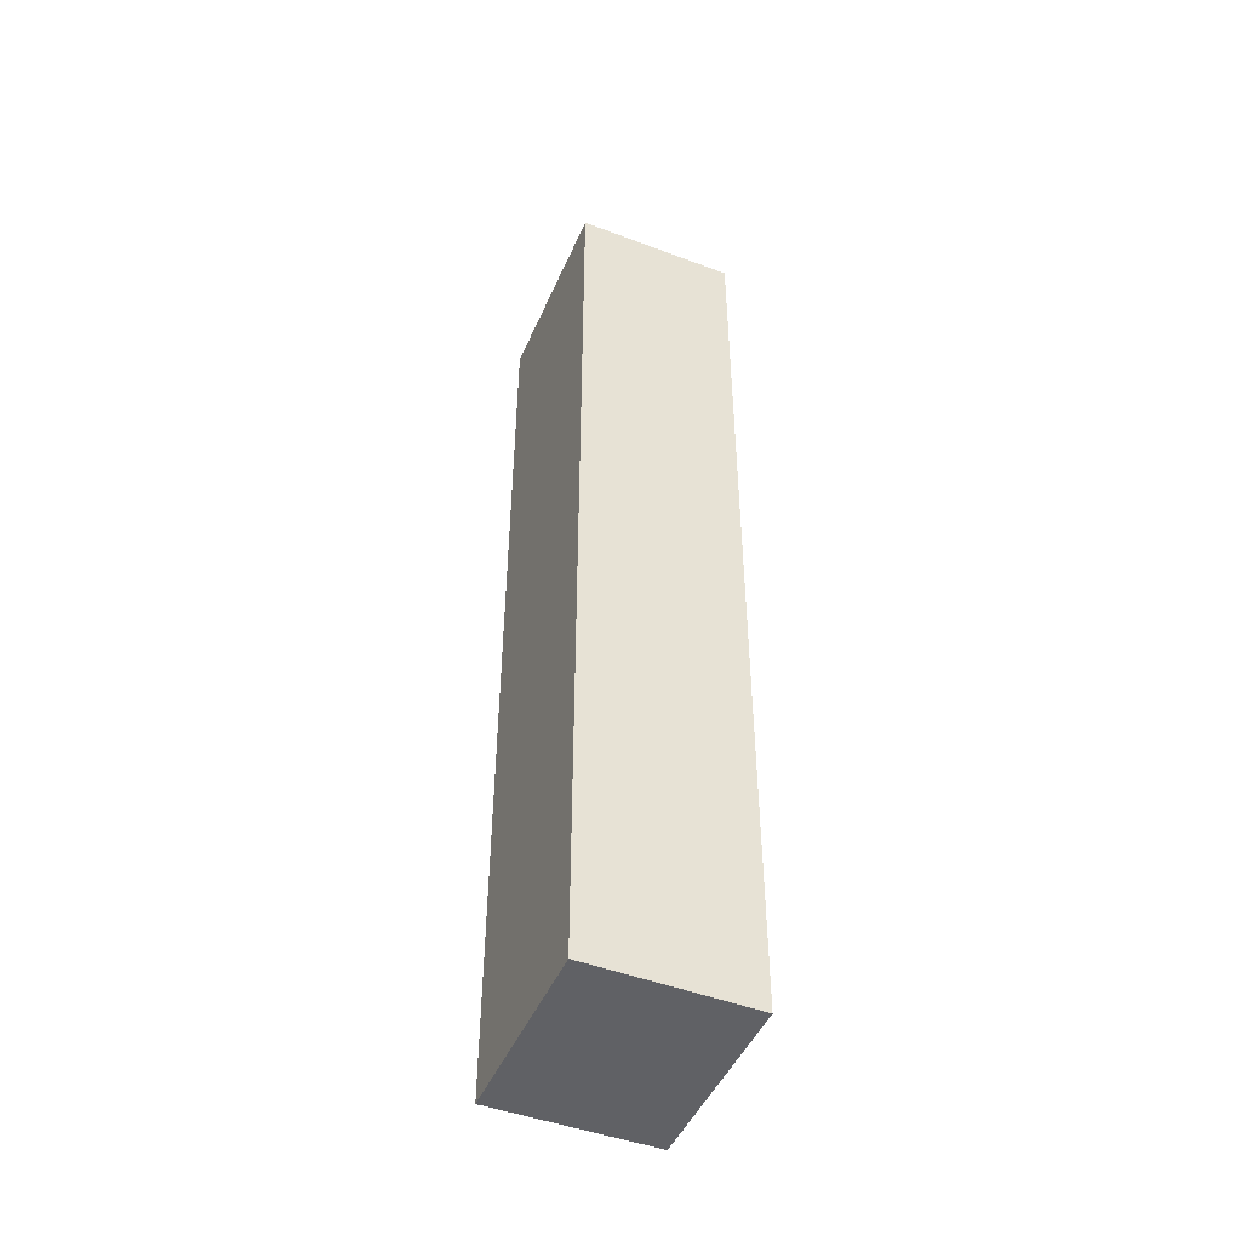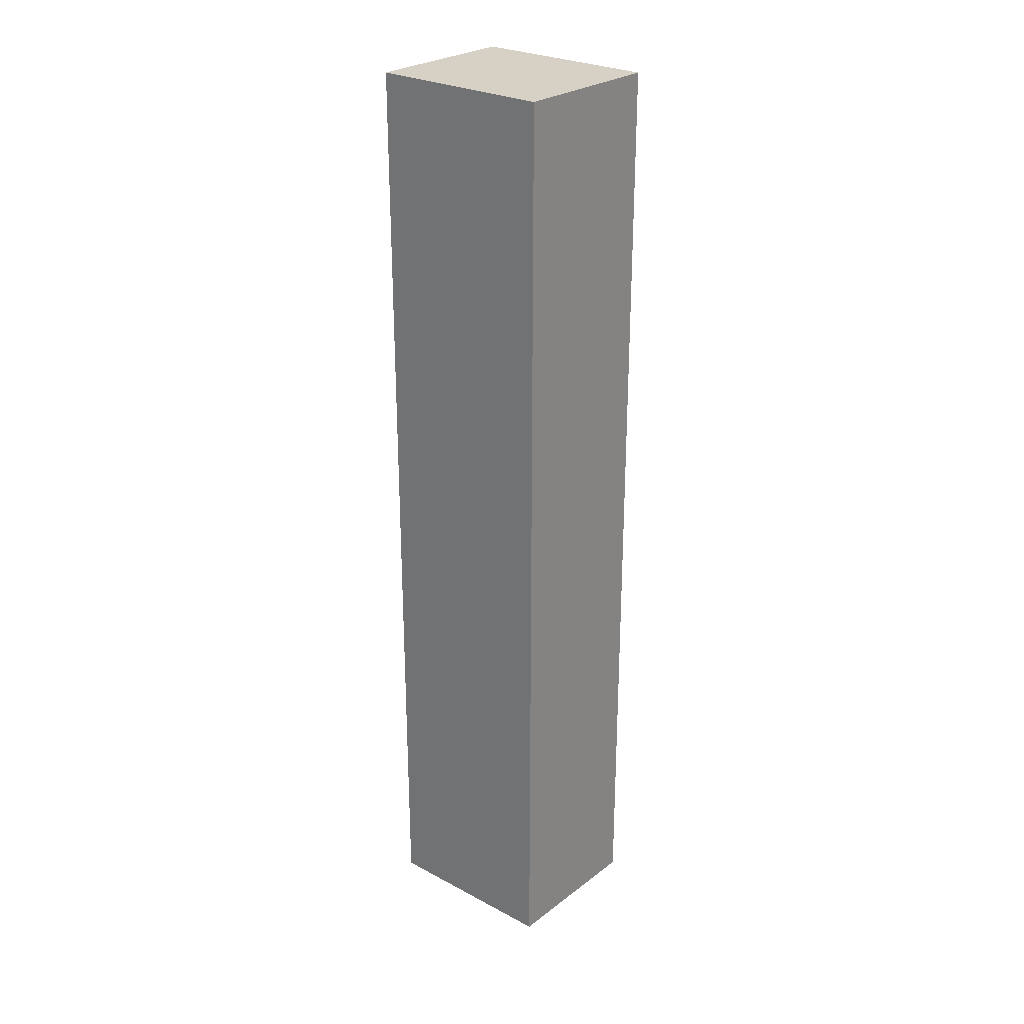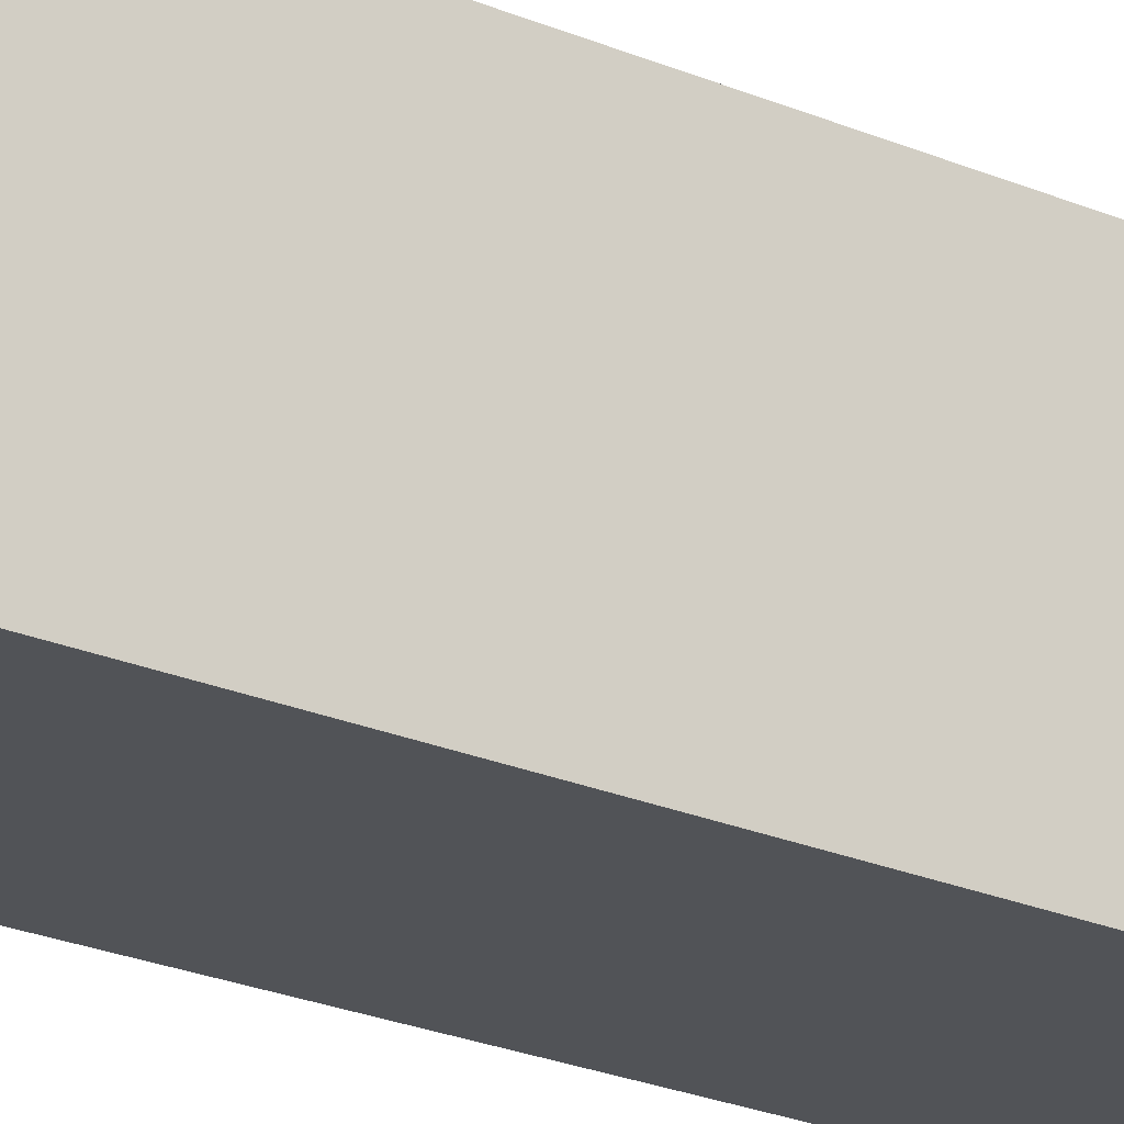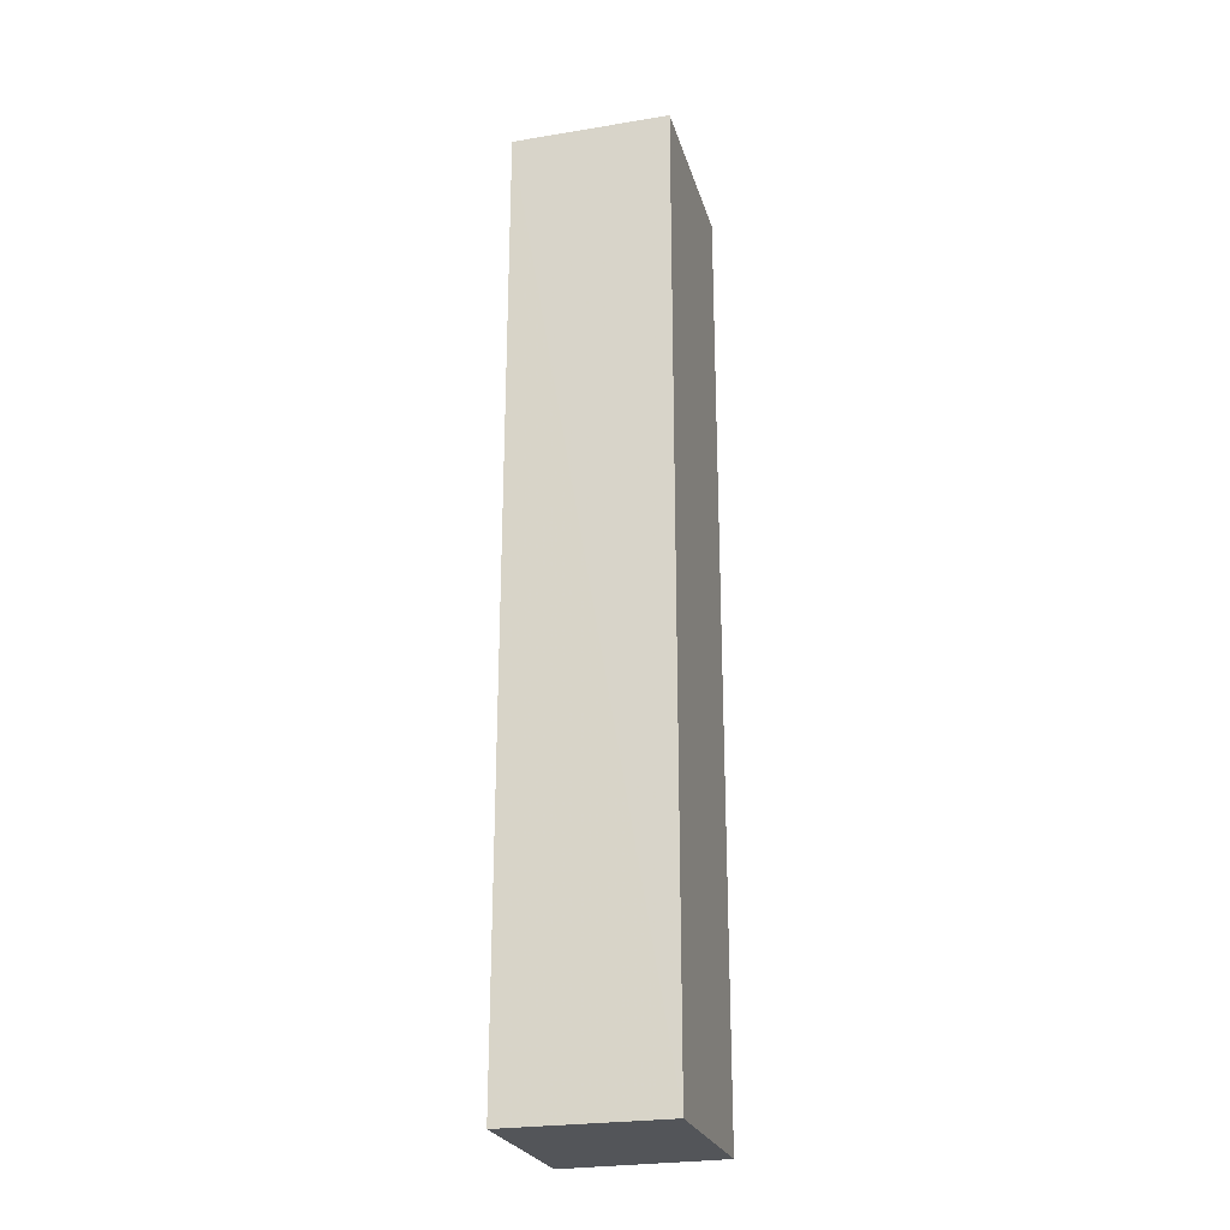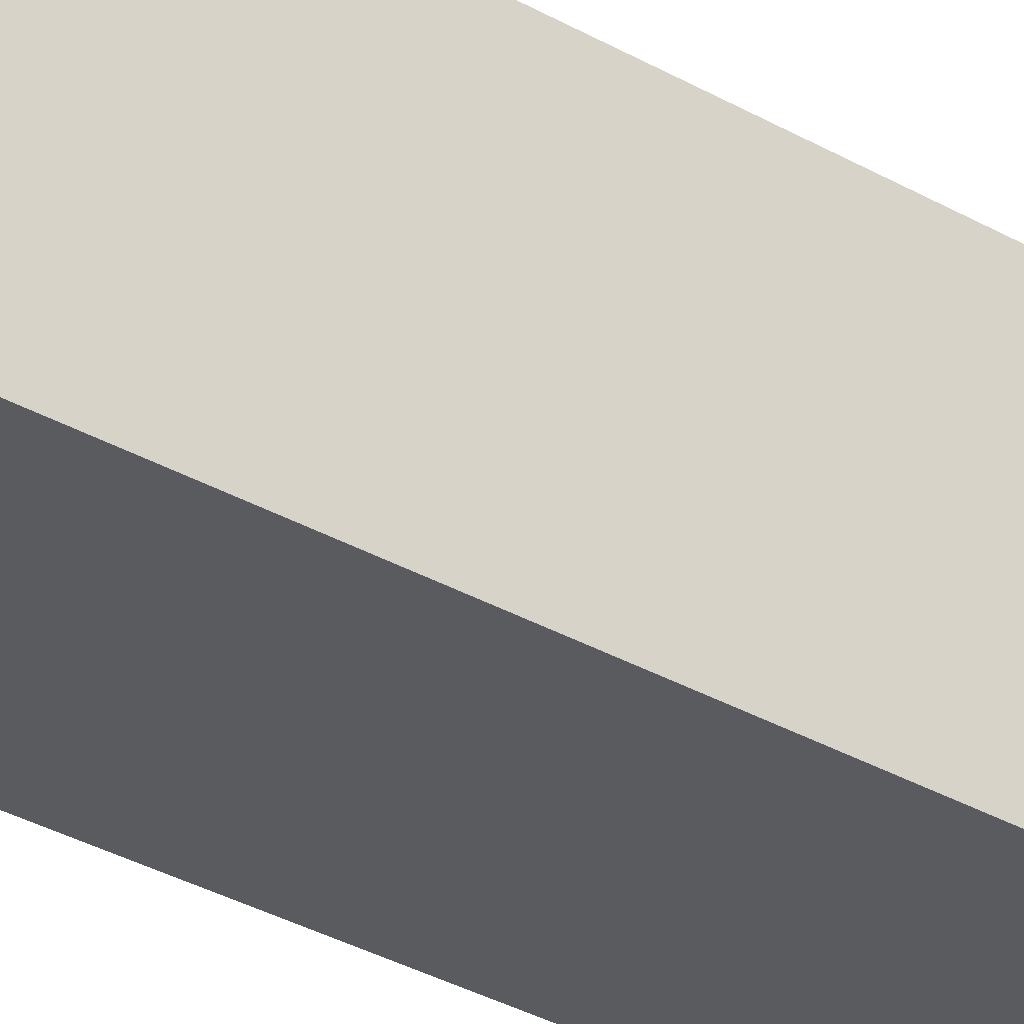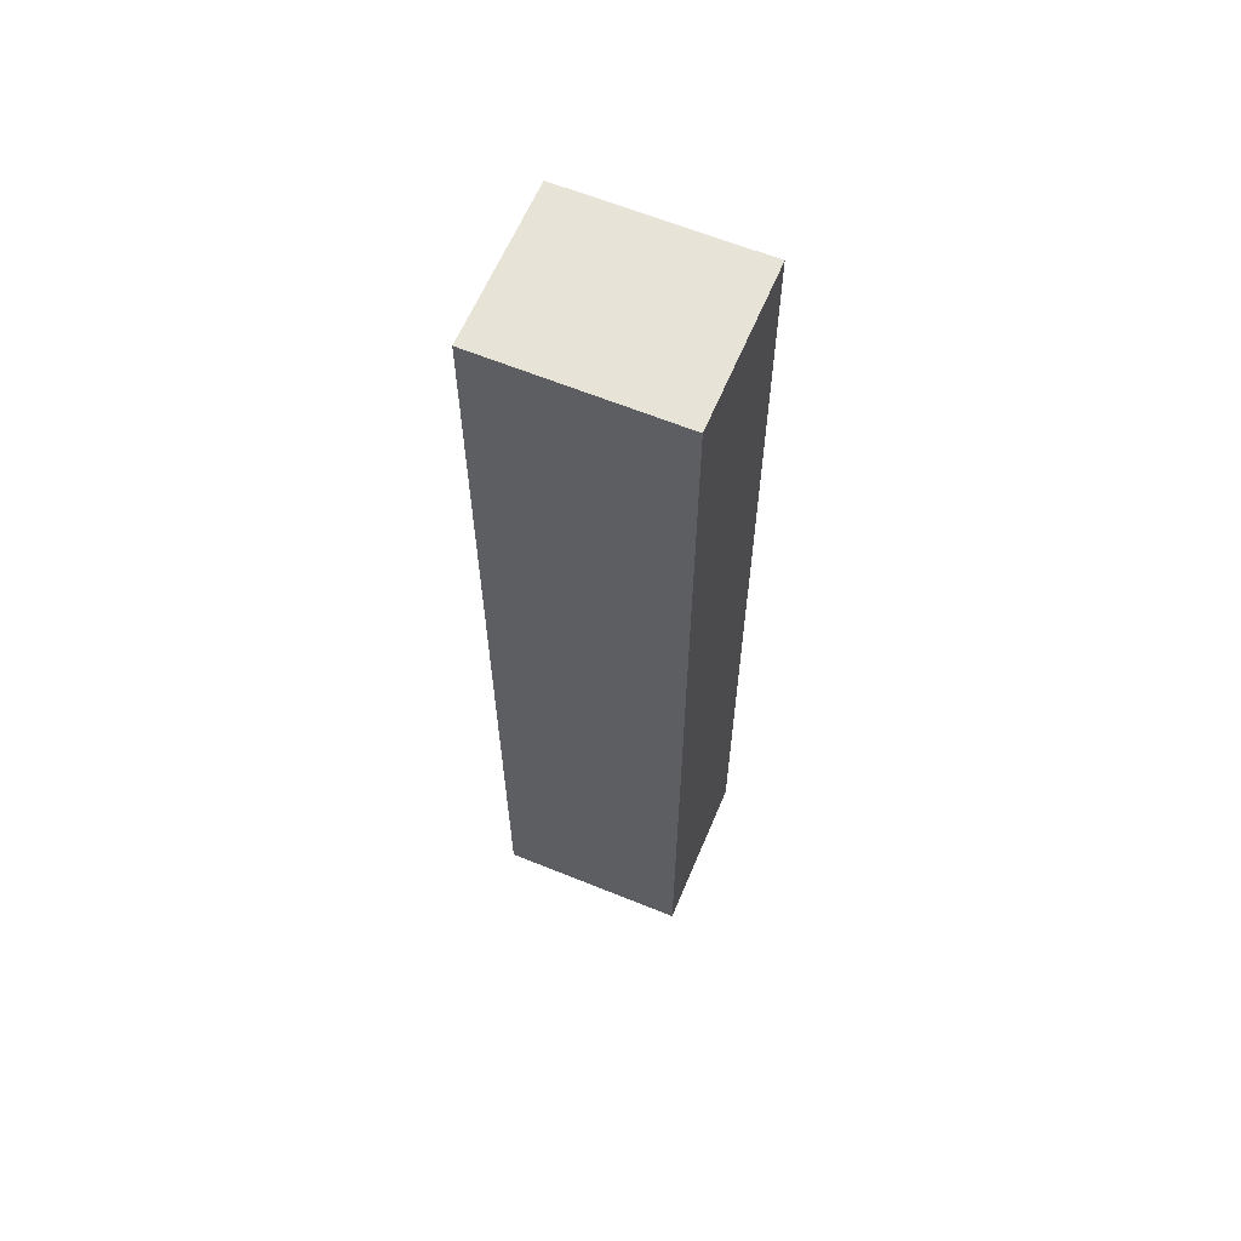
<metadata>
{"format":"obj","ext":"obj","renderer":"f3d","projection":"perspective","resolution":1024,"background":"white","views":[{"elev":-47.2,"azim":-23.0,"up":"+Z"},{"elev":26.6,"azim":-49.6,"up":"+Z"},{"elev":-22.2,"azim":-127.4,"up":"+Y"},{"elev":-25.0,"azim":-165.1,"up":"+Z"},{"elev":-32.2,"azim":51.0,"up":"+Y"},{"elev":62.1,"azim":-67.3,"up":"+Z"}]}
</metadata>
<code>
v 0.02433 0.02059 0.1316
v 0.02433 0.02059 0.0002621
v 0.002539 0.0206 0.000273
v 0.002553 -0.005146 0.1316
v 0.02433 -0.005146 0.1316
v 0.002553 0.02059 0.1316
v 0.02434 -0.005138 0.0004712
v 0.002544 -0.005135 0.0006305
f 1 2 3
f 4 5 1
f 6 4 1
f 6 1 3
f 6 3 4
f 7 5 4
f 7 1 5
f 7 2 1
f 7 3 2
f 8 7 4
f 8 4 3
f 8 3 7

</code>
